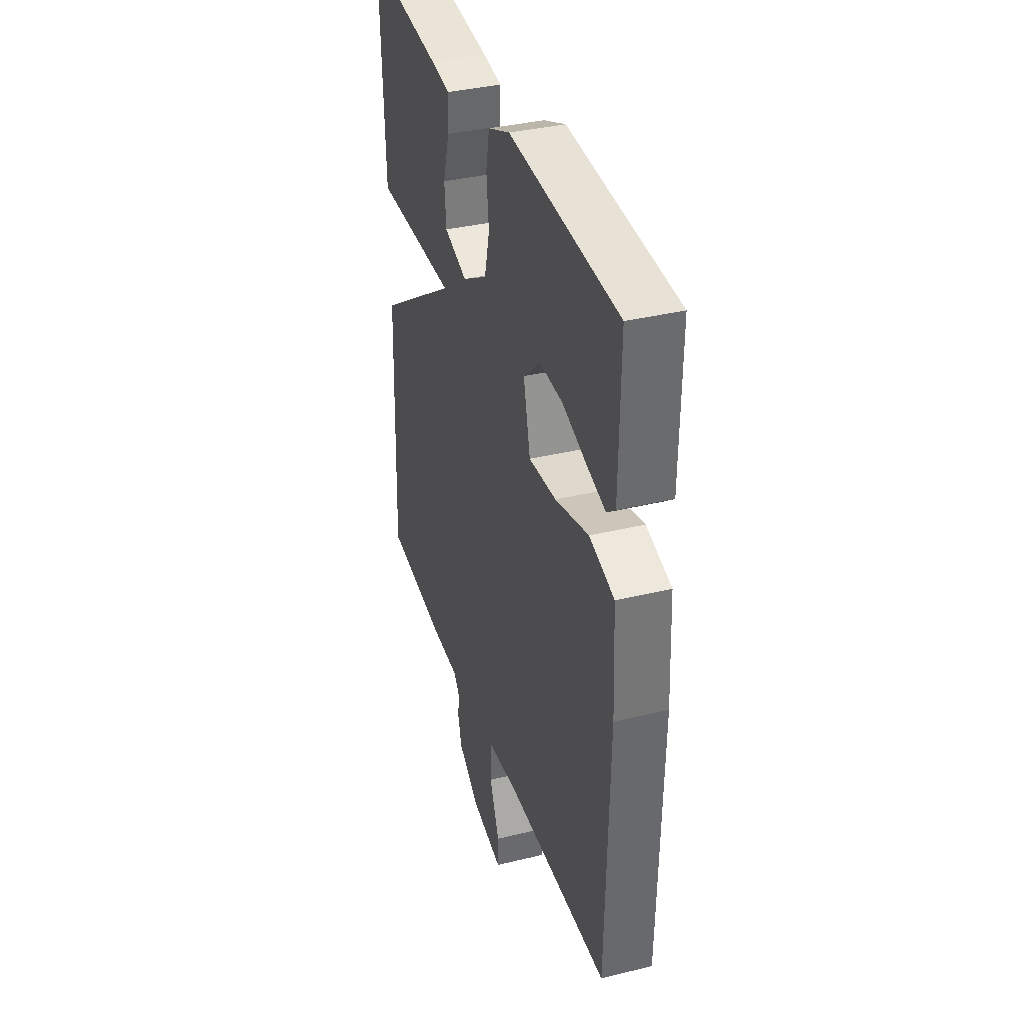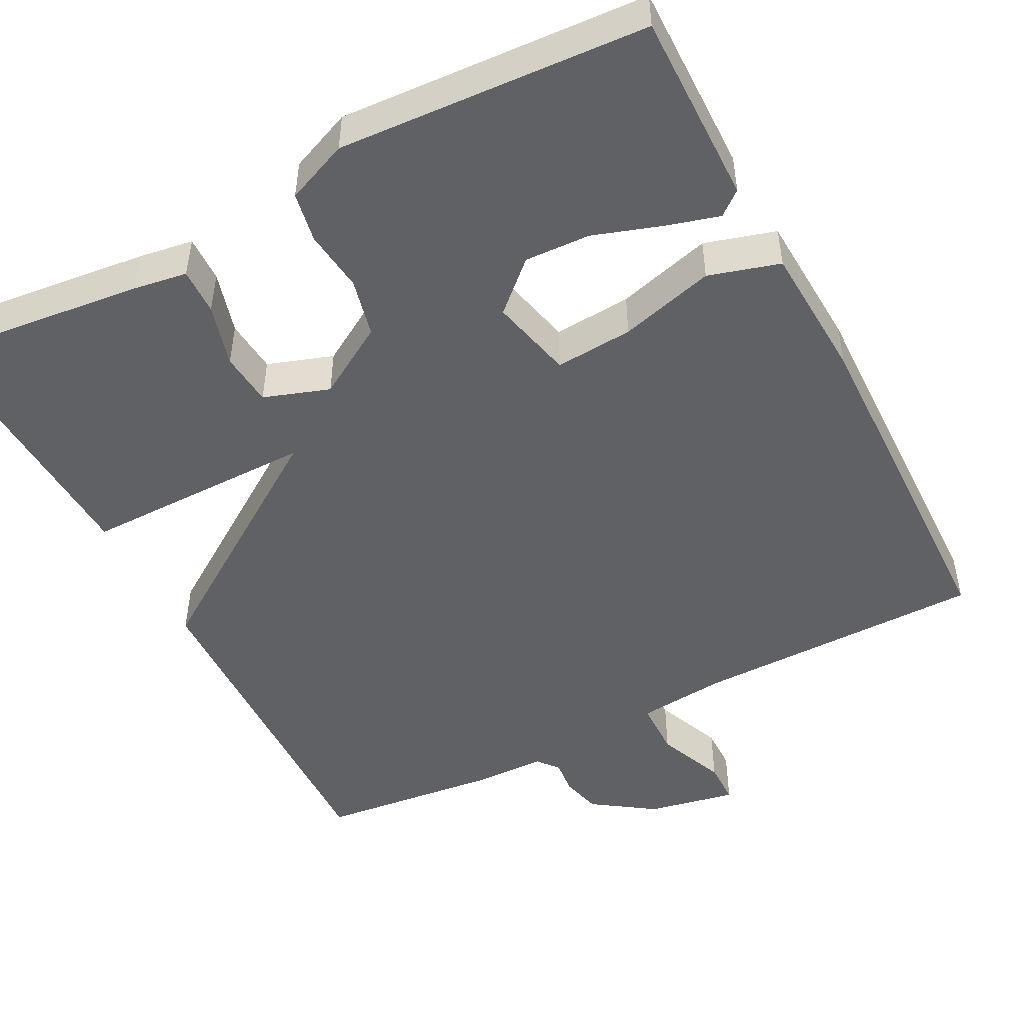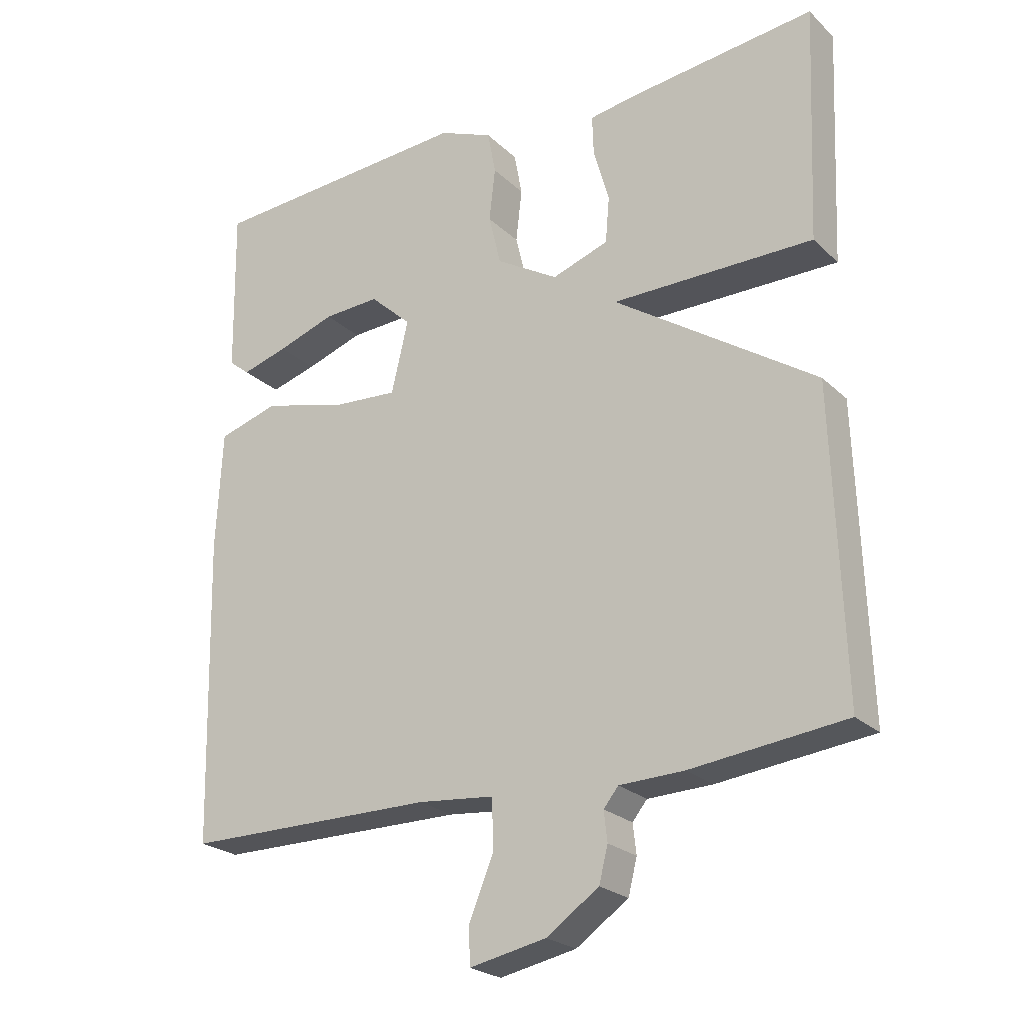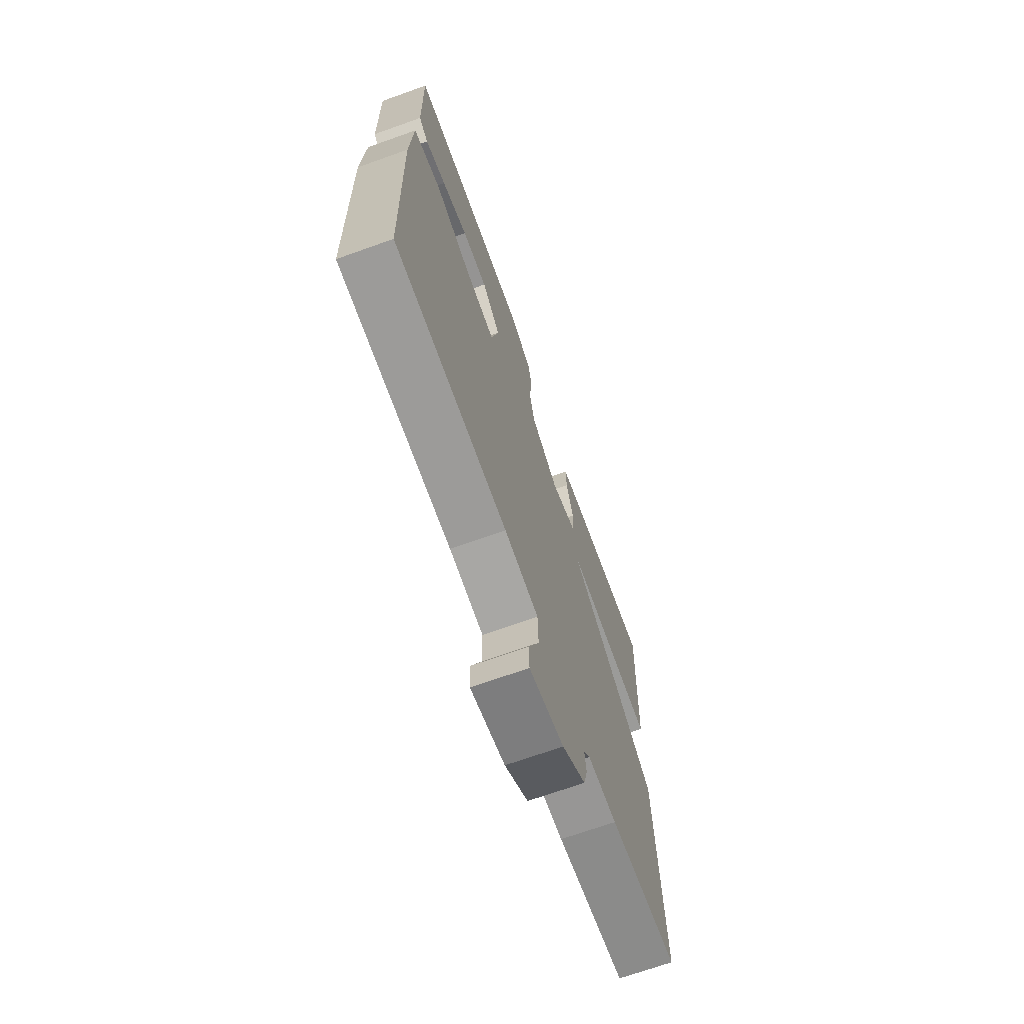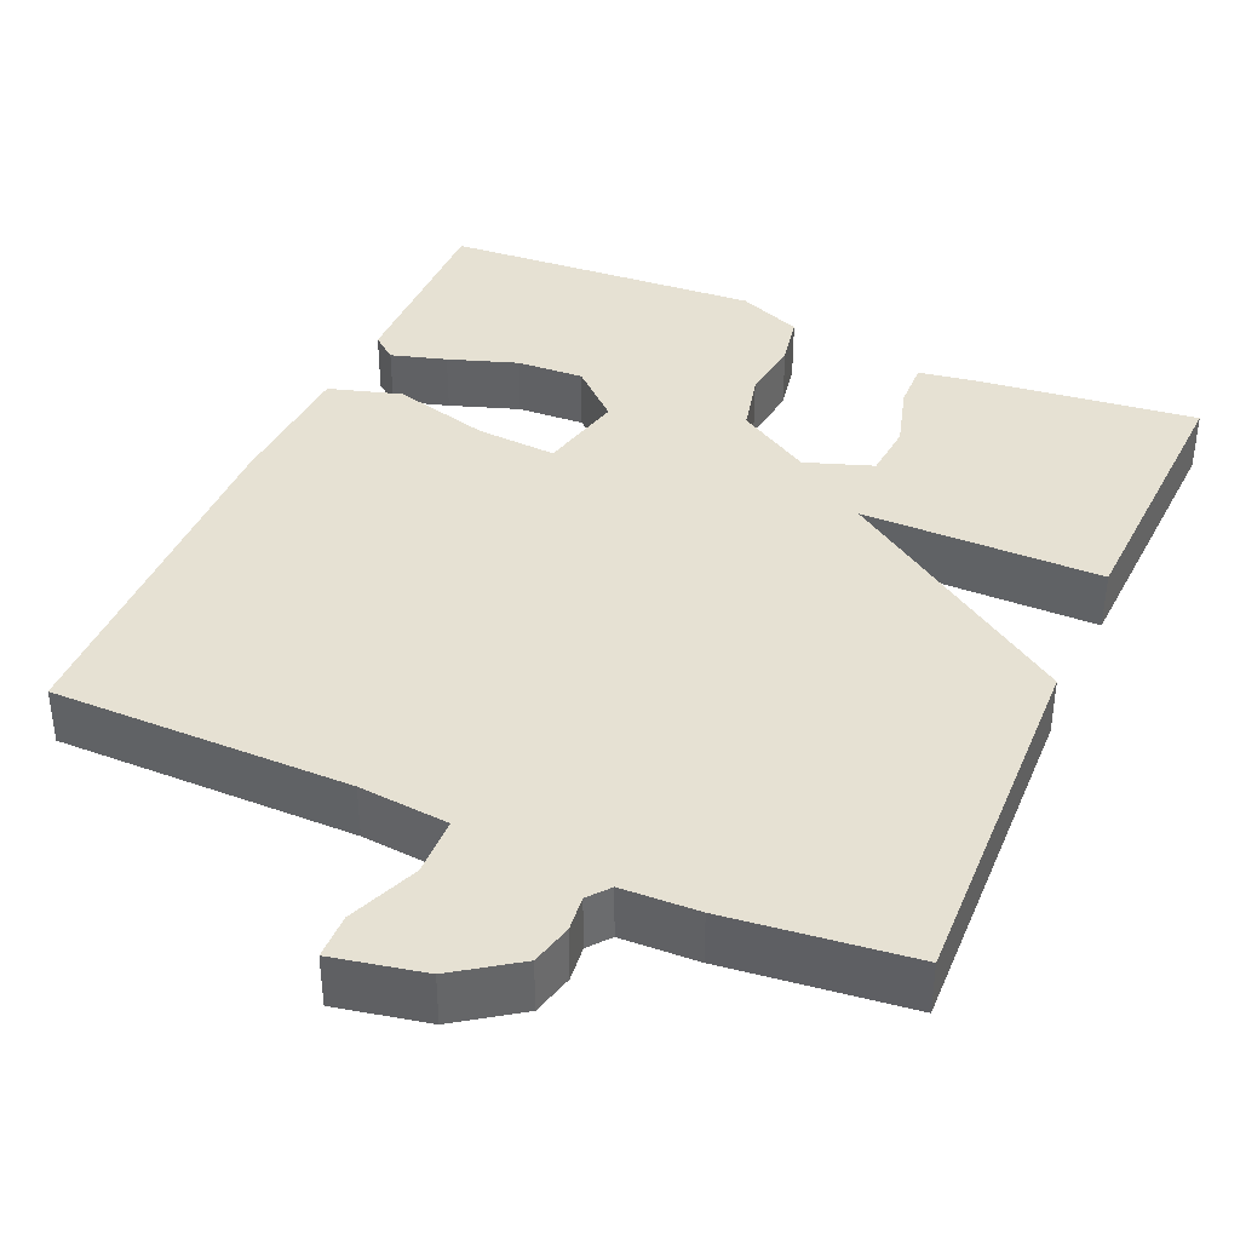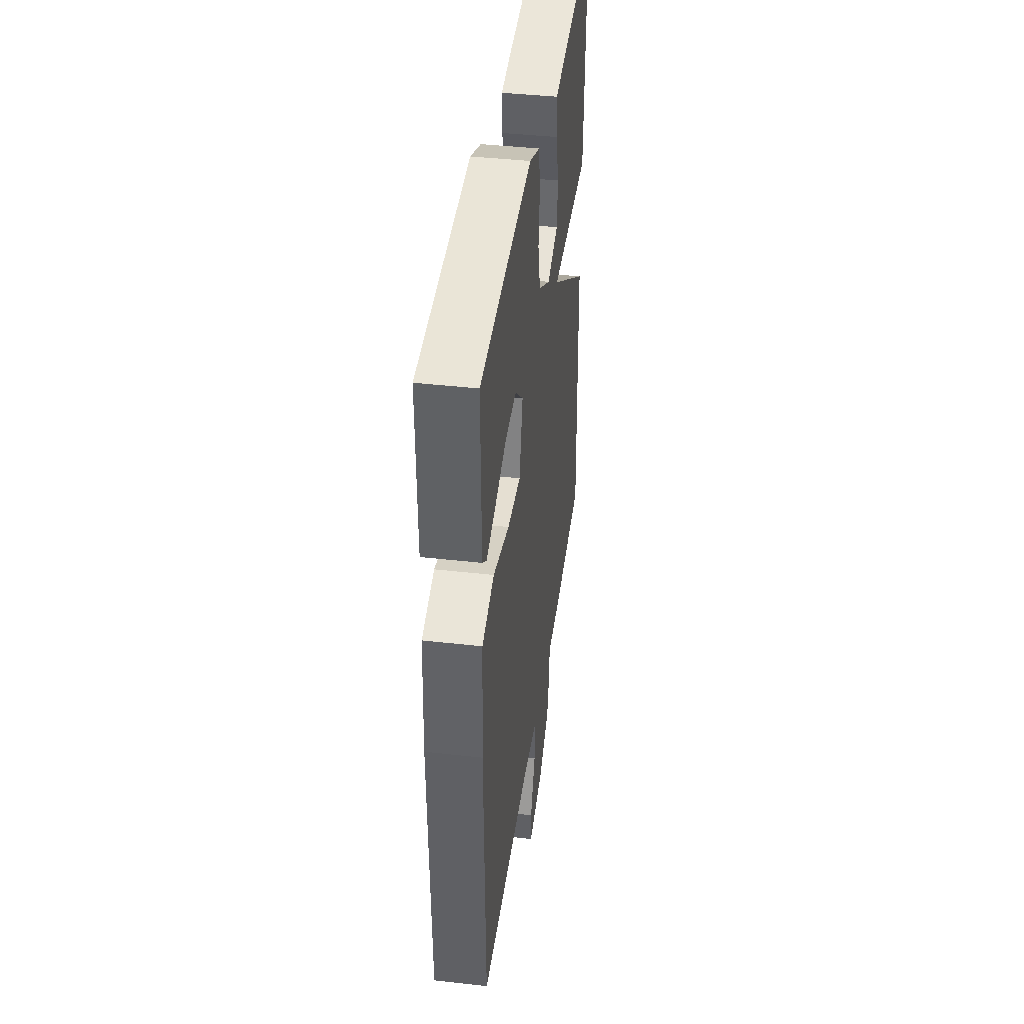
<metadata>
{"format":"obj","ext":"obj","renderer":"f3d","projection":"perspective","resolution":1024,"background":"white","views":[{"elev":36.4,"azim":72.4,"up":"+Z"},{"elev":-48.7,"azim":27.7,"up":"+Y"},{"elev":-23.7,"azim":-146.4,"up":"+Z"},{"elev":-69.6,"azim":109.7,"up":"+Z"},{"elev":38.8,"azim":-156.3,"up":"+Y"},{"elev":41.2,"azim":97.9,"up":"+Z"}]}
</metadata>
<code>
v 0.5 0.07 -0.5
v 0.126 0.07 -0.501
v 0.013 0.07 -0.512
v 0.011 0.07 -0.585
v 0.047 0.07 -0.673
v 0.046 0.07 -0.729
v -0.068 0.07 -0.706
v -0.146 0.07 -0.652
v -0.159 0.07 -0.6
v -0.154 0.07 -0.556
v -0.176 0.07 -0.529
v -0.272 0.07 -0.526
v -0.5 0.07 -0.5
v -0.485 0.07 -0.05
v -0.186 0.07 0.15
v -0.485 0.07 0.15
v -0.5 0.07 0.5
v -0.223 0.07 0.468
v -0.154 0.07 0.457
v -0.156 0.07 0.397
v -0.179 0.07 0.317
v -0.173 0.07 0.248
v -0.089 0.07 0.219
v 0.003 0.07 0.274
v 0.021 0.07 0.349
v 0.012 0.07 0.428
v 0.024 0.07 0.492
v 0.104 0.07 0.525
v 0.5 0.07 0.5
v 0.496 0.07 0.253
v 0.465 0.07 0.228
v 0.396 0.07 0.248
v 0.31 0.07 0.277
v 0.226 0.07 0.281
v 0.164 0.07 0.224
v 0.189 0.07 0.117
v 0.289 0.07 0.124
v 0.411 0.07 0.157
v 0.502 0.07 0.13
v 0.511 0.07 -0.046
v 0.5 0 -0.5
v 0.126 0 -0.501
v 0.013 0 -0.512
v 0.011 0 -0.585
v 0.047 0 -0.673
v 0.046 0 -0.729
v -0.068 0 -0.706
v -0.146 0 -0.652
v -0.159 0 -0.6
v -0.154 0 -0.556
v -0.176 0 -0.529
v -0.272 0 -0.526
v -0.5 0 -0.5
v -0.485 0 -0.05
v -0.186 0 0.15
v -0.485 0 0.15
v -0.5 0 0.5
v -0.223 0 0.468
v -0.154 0 0.457
v -0.156 0 0.397
v -0.179 0 0.317
v -0.173 0 0.248
v -0.089 0 0.219
v 0.003 0 0.274
v 0.021 0 0.349
v 0.012 0 0.428
v 0.024 0 0.492
v 0.104 0 0.525
v 0.5 0 0.5
v 0.496 0 0.253
v 0.465 0 0.228
v 0.396 0 0.248
v 0.31 0 0.277
v 0.226 0 0.281
v 0.164 0 0.224
v 0.189 0 0.117
v 0.289 0 0.124
v 0.411 0 0.157
v 0.502 0 0.13
v 0.511 0 -0.046
f 40 1 2
f 39 40 2
f 38 39 2
f 37 38 2
f 36 37 2 3
f 35 36 3
f 31 32 33
f 30 31 33
f 29 30 33
f 28 29 33
f 27 28 33
f 26 27 33
f 25 26 33 34
f 24 25 34 35
f 19 20 21
f 18 19 21
f 17 18 21
f 16 17 21
f 15 16 21 22
f 13 14 15
f 12 13 15
f 11 12 15
f 15 22 23
f 11 15 23
f 10 11 23
f 8 9 10
f 7 8 10
f 6 7 10
f 5 6 10
f 4 5 10
f 10 23 24
f 4 10 24
f 3 4 24
f 3 24 35
f 42 41 80
f 42 80 79
f 42 79 78
f 42 78 77
f 43 42 77 76
f 43 76 75
f 73 72 71
f 73 71 70
f 73 70 69
f 73 69 68
f 73 68 67
f 73 67 66
f 74 73 66 65
f 75 74 65 64
f 61 60 59
f 61 59 58
f 61 58 57
f 61 57 56
f 62 61 56 55
f 55 54 53
f 55 53 52
f 55 52 51
f 63 62 55
f 63 55 51
f 63 51 50
f 50 49 48
f 50 48 47
f 50 47 46
f 50 46 45
f 50 45 44
f 64 63 50
f 64 50 44
f 64 44 43
f 75 64 43
f 1 41 42 2
f 2 42 43 3
f 3 43 44 4
f 4 44 45 5
f 5 45 46 6
f 6 46 47 7
f 7 47 48 8
f 8 48 49 9
f 9 49 50 10
f 10 50 51 11
f 11 51 52 12
f 12 52 53 13
f 13 53 54 14
f 14 54 55 15
f 15 55 56 16
f 16 56 57 17
f 17 57 58 18
f 18 58 59 19
f 19 59 60 20
f 20 60 61 21
f 21 61 62 22
f 22 62 63 23
f 23 63 64 24
f 24 64 65 25
f 25 65 66 26
f 26 66 67 27
f 27 67 68 28
f 28 68 69 29
f 29 69 70 30
f 30 70 71 31
f 31 71 72 32
f 32 72 73 33
f 33 73 74 34
f 34 74 75 35
f 35 75 76 36
f 36 76 77 37
f 37 77 78 38
f 38 78 79 39
f 39 79 80 40
f 40 80 41 1

</code>
